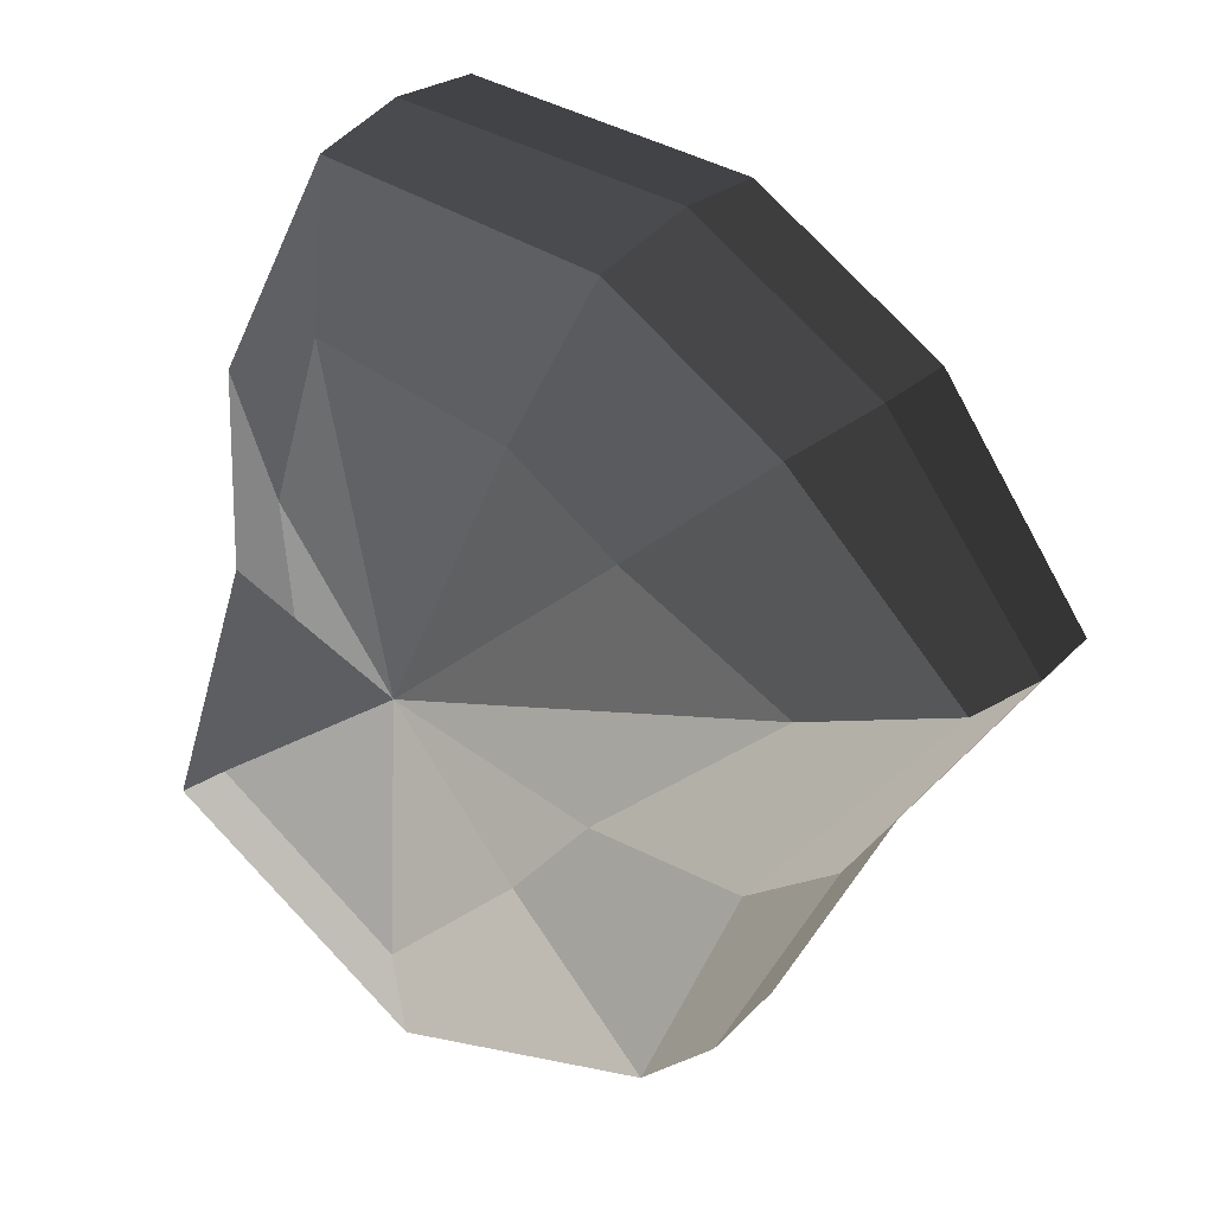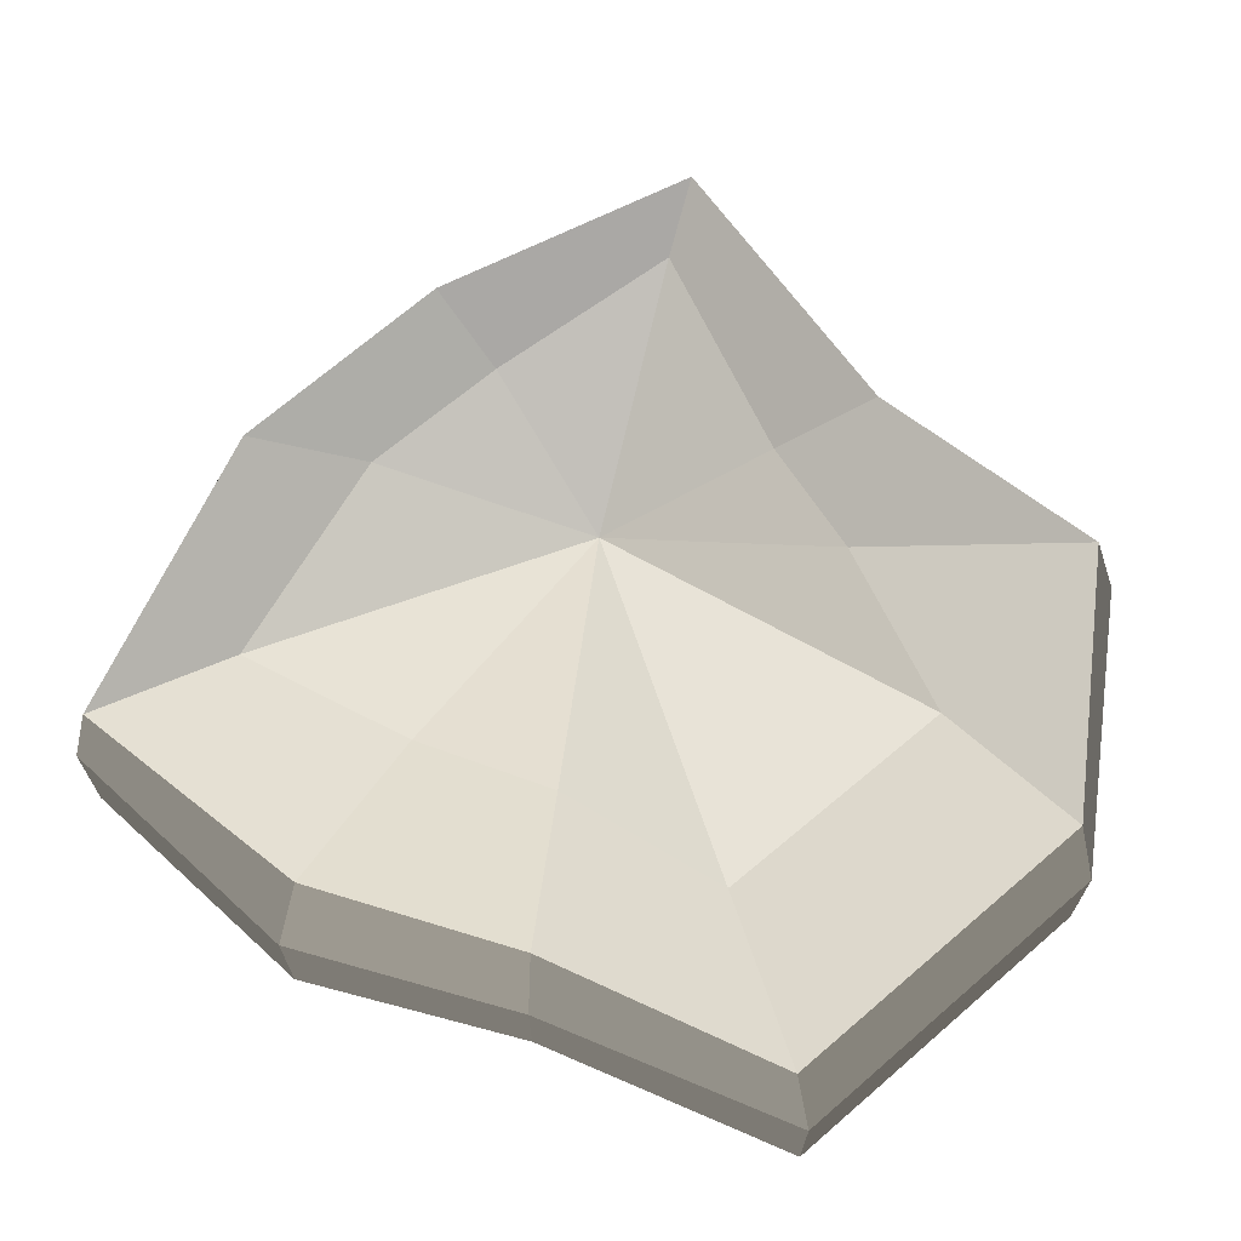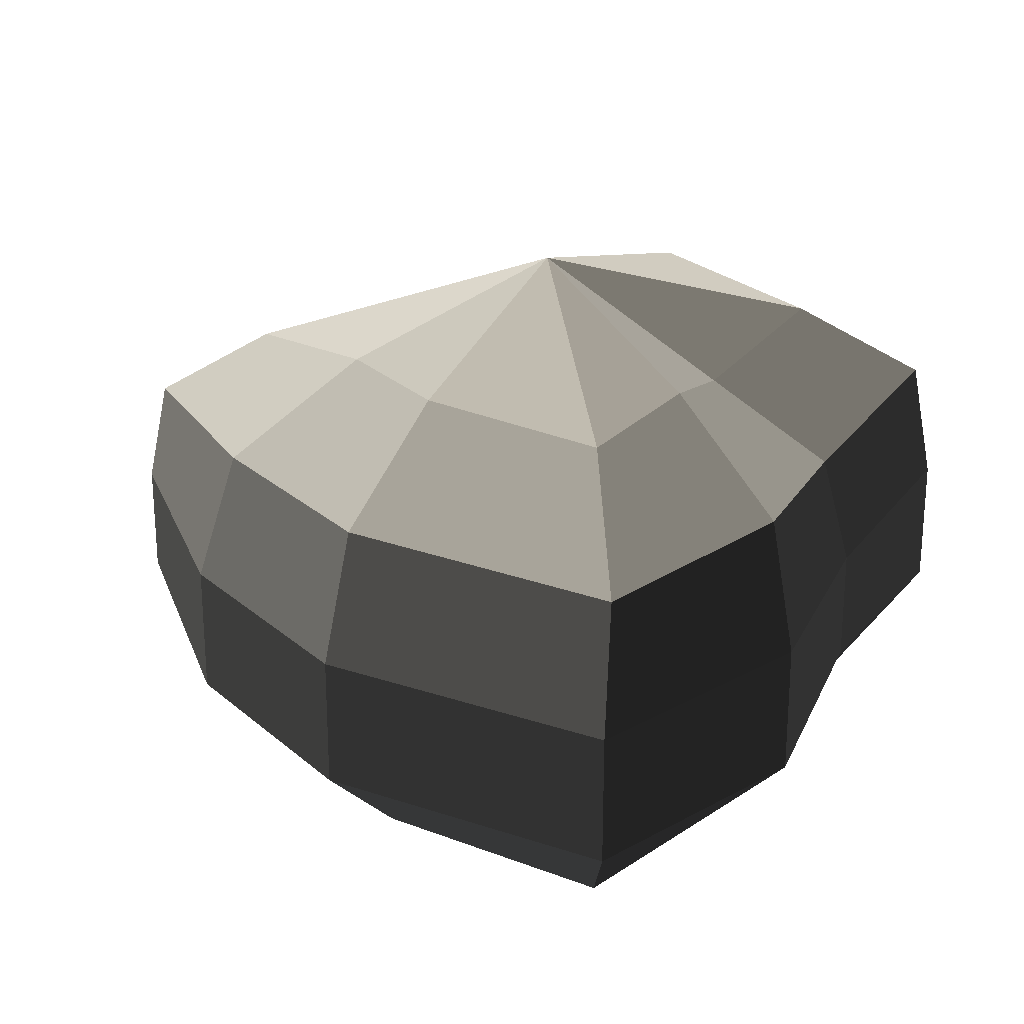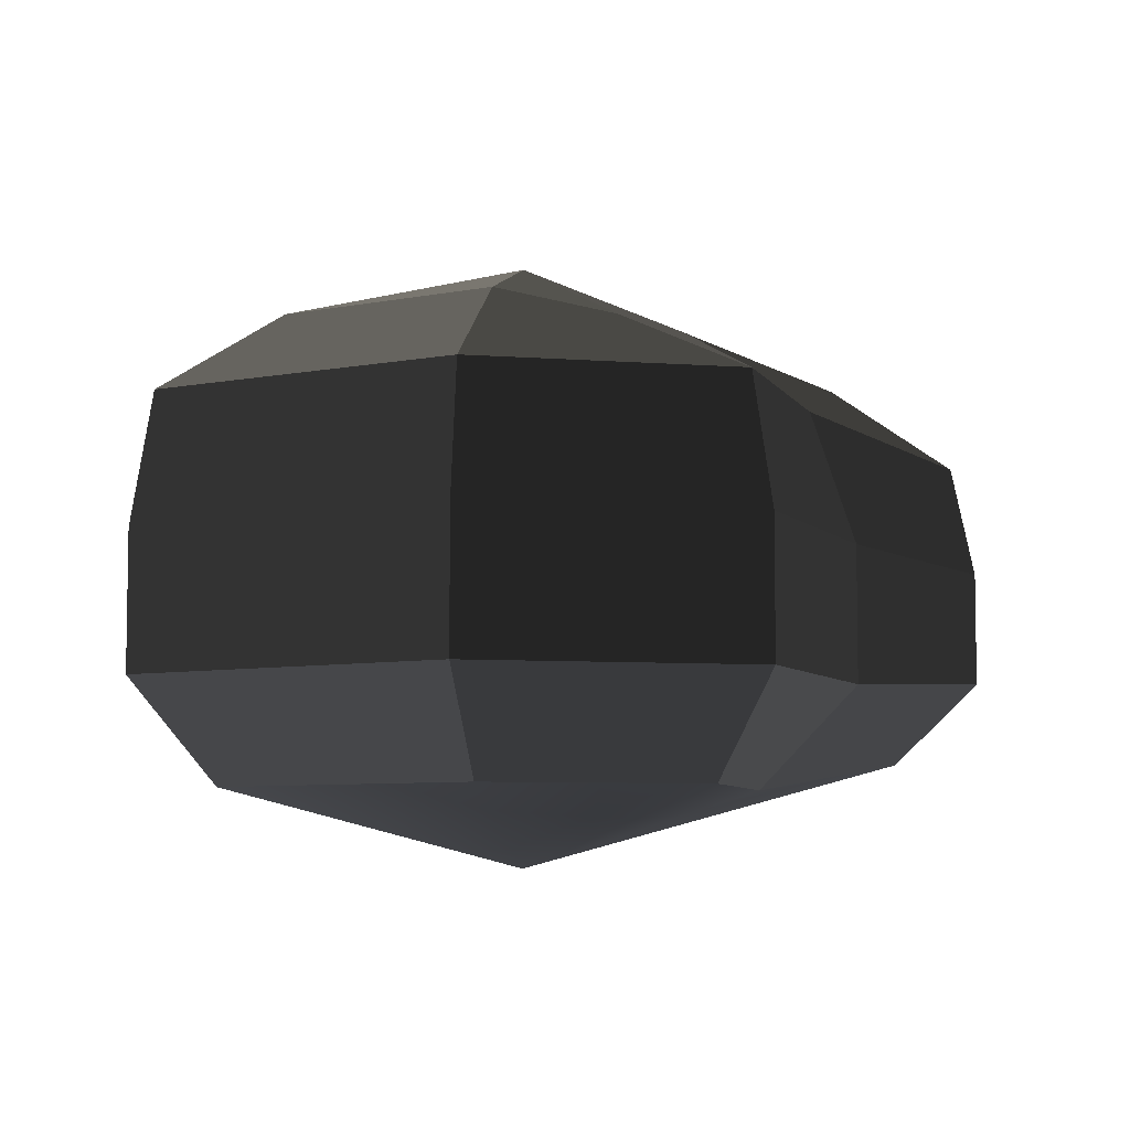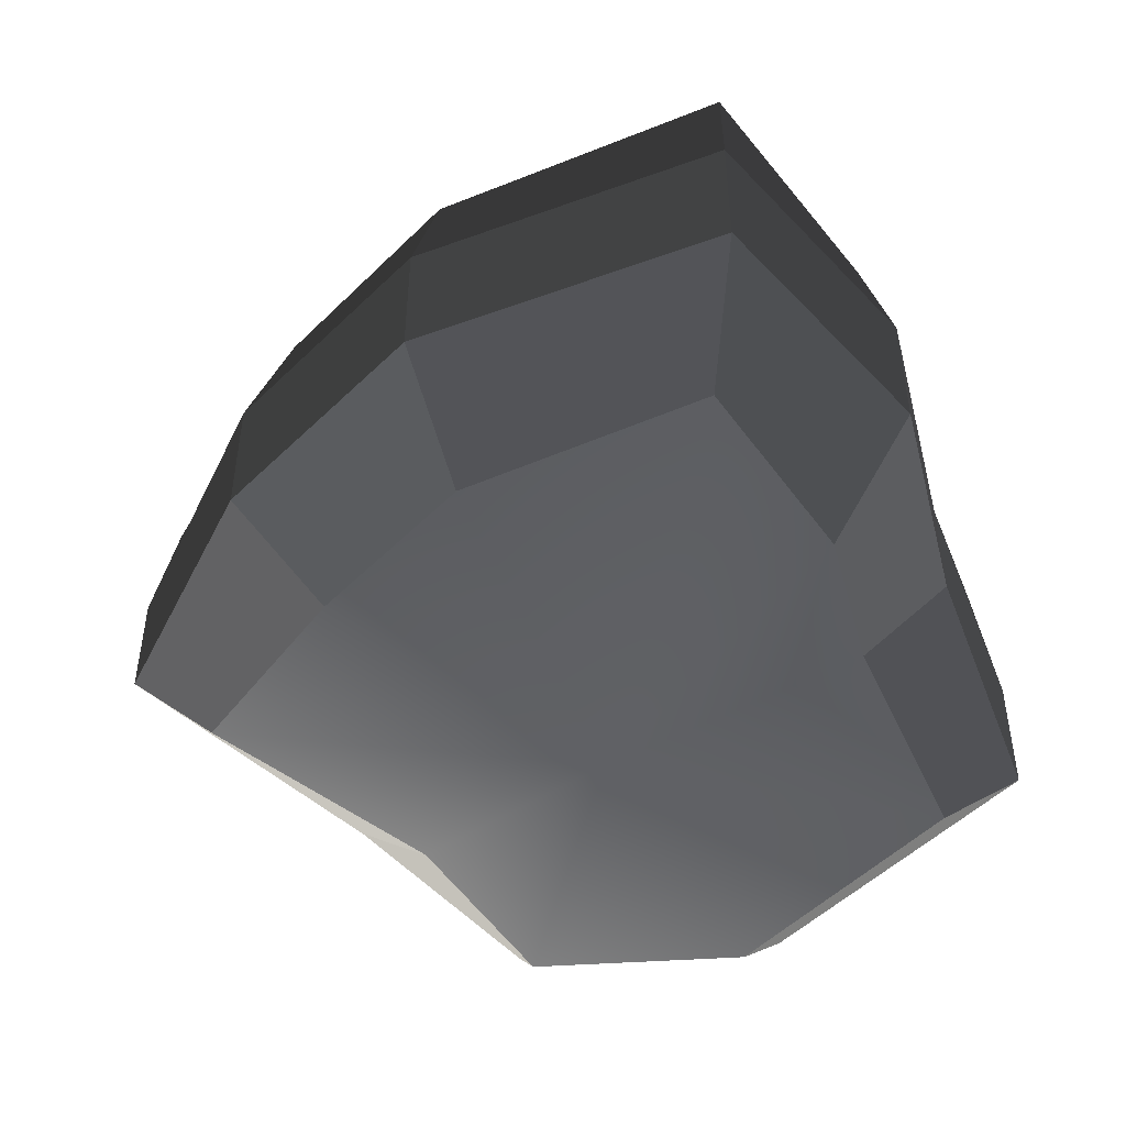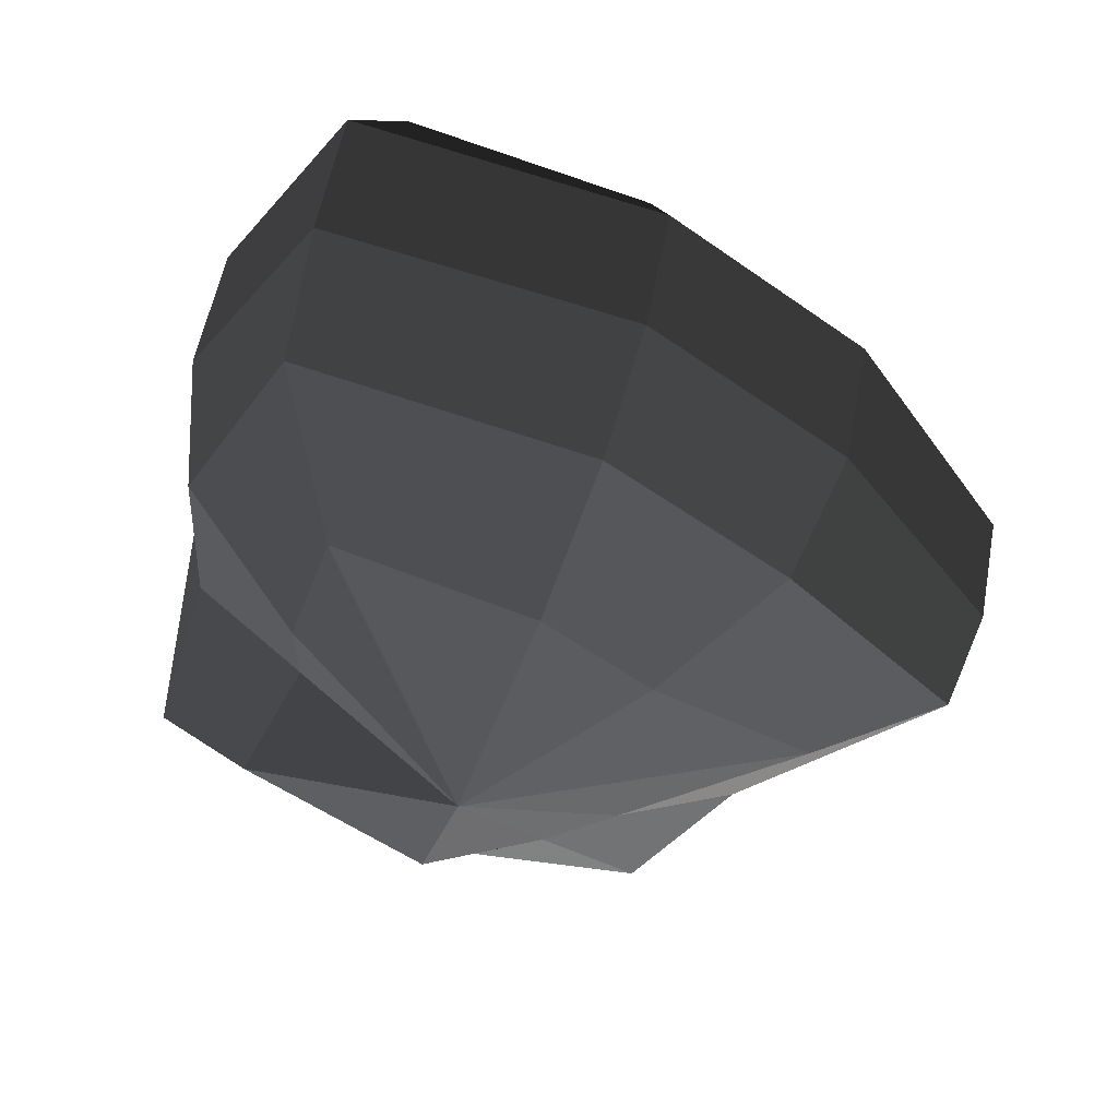
<metadata>
{"format":"obj","ext":"obj","renderer":"f3d","projection":"perspective","resolution":1024,"background":"white","views":[{"elev":20.9,"azim":-151.3,"up":"+Z"},{"elev":70.0,"azim":100.9,"up":"+Y"},{"elev":24.8,"azim":16.0,"up":"+Y"},{"elev":-6.6,"azim":171.9,"up":"+Y"},{"elev":-49.3,"azim":9.2,"up":"+Y"},{"elev":55.7,"azim":-169.5,"up":"+Z"}]}
</metadata>
<code>
v 0.01455 -0.02578 -0.04036
v 0.004624 -0.03398 0.001091
v 0.03878 -0.02578 -0.02105
v -0.009663 -0.02578 -0.03818
v -0.01825 -0.02578 -0.01778
v -0.03822 -0.02223 0.001091
v -0.02135 -0.02578 0.01996
v -0.005298 -0.02578 0.03272
v 0.02109 -0.02578 0.04036
v 0.0306 -0.02578 0.01996
v 0.03219 -0.02223 0.001091
v 0.03878 -0.02578 -0.02105
v 0.04797 -0.01489 -0.02773
v 0.01805 -0.01489 -0.05115
v 0.01455 -0.02578 -0.04036
v 0.01455 -0.02578 -0.04036
v 0.01805 -0.01489 -0.05115
v -0.01317 -0.01489 -0.04897
v -0.009663 -0.02578 -0.03818
v -0.009663 -0.02578 -0.03818
v -0.01317 -0.01489 -0.04897
v -0.02743 -0.01489 -0.02445
v -0.01825 -0.02578 -0.01778
v -0.01825 -0.02578 -0.01778
v -0.02743 -0.01489 -0.02445
v -0.04797 -0.01289 0.001091
v -0.03822 -0.02223 0.001091
v -0.03822 -0.02223 0.001091
v -0.04797 -0.01289 0.001091
v -0.03053 -0.01489 0.02663
v -0.02135 -0.02578 0.01996
v -0.02135 -0.02578 0.01996
v -0.03053 -0.01489 0.02663
v -0.008805 -0.01489 0.04351
v -0.005298 -0.02578 0.03272
v -0.005298 -0.02578 0.03272
v -0.008805 -0.01489 0.04351
v 0.0246 -0.01489 0.05115
v 0.02109 -0.02578 0.04036
v 0.02109 -0.02578 0.04036
v 0.0246 -0.01489 0.05115
v 0.03978 -0.01489 0.02663
v 0.0306 -0.02578 0.01996
v 0.0306 -0.02578 0.01996
v 0.03978 -0.01489 0.02663
v 0.04193 -0.01289 0.001091
v 0.03219 -0.02223 0.001091
v 0.03219 -0.02223 0.001091
v 0.04193 -0.01289 0.001091
v 0.04797 -0.01489 -0.02773
v 0.03878 -0.02578 -0.02105
v 0.04797 -0.01489 -0.02773
v 0.04797 -0.0001483 -0.02773
v 0.01805 -0.0001483 -0.05115
v 0.01805 -0.01489 -0.05115
v 0.01805 -0.01489 -0.05115
v 0.01805 -0.0001483 -0.05115
v -0.01317 -0.0001483 -0.04897
v -0.01317 -0.01489 -0.04897
v -0.01317 -0.01489 -0.04897
v -0.01317 -0.0001483 -0.04897
v -0.02743 -0.0001483 -0.02445
v -0.02743 -0.01489 -0.02445
v -0.02743 -0.01489 -0.02445
v -0.02743 -0.0001483 -0.02445
v -0.04797 -0.0002293 0.001091
v -0.04797 -0.01289 0.001091
v -0.04797 -0.01289 0.001091
v -0.04797 -0.0002293 0.001091
v -0.03053 -0.0001483 0.02663
v -0.03053 -0.01489 0.02663
v -0.03053 -0.01489 0.02663
v -0.03053 -0.0001483 0.02663
v -0.008805 -0.0001483 0.04351
v -0.008805 -0.01489 0.04351
v -0.008805 -0.01489 0.04351
v -0.008805 -0.0001483 0.04351
v 0.0246 -0.0001483 0.05115
v 0.0246 -0.01489 0.05115
v 0.0246 -0.01489 0.05115
v 0.0246 -0.0001483 0.05115
v 0.03978 -0.0001483 0.02663
v 0.03978 -0.01489 0.02663
v 0.03978 -0.01489 0.02663
v 0.03978 -0.0001483 0.02663
v 0.04193 -0.0002293 0.001091
v 0.04193 -0.01289 0.001091
v 0.04193 -0.01289 0.001091
v 0.04193 -0.0002293 0.001091
v 0.04797 -0.0001483 -0.02773
v 0.04797 -0.01489 -0.02773
v 0.04797 -0.0001483 -0.02773
v 0.04569 0.01428 -0.0254
v 0.01715 0.01428 -0.04799
v 0.01805 -0.0001483 -0.05115
v 0.01805 -0.0001483 -0.05115
v 0.01715 0.01428 -0.04799
v -0.01183 0.01428 -0.0456
v -0.01317 -0.0001483 -0.04897
v -0.01317 -0.0001483 -0.04897
v -0.01183 0.01428 -0.0456
v -0.02321 0.01428 -0.02181
v -0.02743 -0.0001483 -0.02445
v -0.02743 -0.0001483 -0.02445
v -0.02321 0.01428 -0.02181
v -0.0453 0.01197 0.001197
v -0.04797 -0.0002293 0.001091
v -0.04797 -0.0002293 0.001091
v -0.0453 0.01197 0.001197
v -0.02661 0.01428 0.0242
v -0.03053 -0.0001483 0.02663
v -0.03053 -0.0001483 0.02663
v -0.02661 0.01428 0.0242
v -0.007042 0.01428 0.03961
v -0.008805 -0.0001483 0.04351
v -0.008805 -0.0001483 0.04351
v -0.007042 0.01428 0.03961
v 0.02433 0.01428 0.04799
v 0.0246 -0.0001483 0.05115
v 0.0246 -0.0001483 0.05115
v 0.02433 0.01428 0.04799
v 0.03671 0.01428 0.0242
v 0.03978 -0.0001483 0.02663
v 0.03978 -0.0001483 0.02663
v 0.03671 0.01428 0.0242
v 0.03865 0.01197 0.001197
v 0.04193 -0.0002293 0.001091
v 0.04193 -0.0002293 0.001091
v 0.03865 0.01197 0.001197
v 0.04569 0.01428 -0.0254
v 0.04797 -0.0001483 -0.02773
v 0.04569 0.01428 -0.0254
v 0.03225 0.02437 -0.01615
v 0.01204 0.02437 -0.03257
v 0.01715 0.01428 -0.04799
v 0.01715 0.01428 -0.04799
v 0.01204 0.02437 -0.03257
v -0.002592 0.02437 -0.02139
v -0.01183 0.01428 -0.0456
v -0.01183 0.01428 -0.0456
v -0.002592 0.02437 -0.02139
v -0.01125 0.02437 -0.0128
v -0.02321 0.01428 -0.02181
v -0.02321 0.01428 -0.02181
v -0.01125 0.02437 -0.0128
v -0.03124 0.02075 0.001117
v -0.0453 0.01197 0.001197
v -0.0453 0.01197 0.001197
v -0.03124 0.02075 0.001117
v -0.01443 0.02437 0.01503
v -0.02661 0.01428 0.0242
v -0.02661 0.01428 0.0242
v -0.01443 0.02437 0.01503
v -0.002592 0.02437 0.02475
v -0.007042 0.01428 0.03961
v -0.007042 0.01428 0.03961
v -0.002592 0.02437 0.02475
v 0.01874 0.02437 0.03257
v 0.02433 0.01428 0.04799
v 0.02433 0.01428 0.04799
v 0.01874 0.02437 0.03257
v 0.02387 0.02437 0.01503
v 0.03671 0.01428 0.0242
v 0.03671 0.01428 0.0242
v 0.02387 0.02437 0.01503
v 0.02504 0.02075 0.001117
v 0.03865 0.01197 0.001197
v 0.03865 0.01197 0.001197
v 0.02504 0.02075 0.001117
v 0.03225 0.02437 -0.01615
v 0.04569 0.01428 -0.0254
v 0.03225 0.02437 -0.01615
v 0.004624 0.03398 0.001091
v 0.01204 0.02437 -0.03257
v 0.01204 0.02437 -0.03257
v 0.004624 0.03398 0.001091
v -0.002592 0.02437 -0.02139
v -0.002592 0.02437 -0.02139
v 0.004624 0.03398 0.001091
v -0.01125 0.02437 -0.0128
v -0.01125 0.02437 -0.0128
v 0.004624 0.03398 0.001091
v -0.03124 0.02075 0.001117
v -0.03124 0.02075 0.001117
v 0.004624 0.03398 0.001091
v -0.01443 0.02437 0.01503
v -0.01443 0.02437 0.01503
v 0.004624 0.03398 0.001091
v -0.002592 0.02437 0.02475
v -0.002592 0.02437 0.02475
v 0.004624 0.03398 0.001091
v 0.01874 0.02437 0.03257
v 0.01874 0.02437 0.03257
v 0.004624 0.03398 0.001091
v 0.02387 0.02437 0.01503
v 0.02387 0.02437 0.01503
v 0.004624 0.03398 0.001091
v 0.02504 0.02075 0.001117
v 0.02504 0.02075 0.001117
v 0.004624 0.03398 0.001091
v 0.03225 0.02437 -0.01615
g pCylinder6_7_4204_0
f 1 3 2
f 4 1 2
f 5 4 2
f 6 5 2
f 7 6 2
f 8 7 2
f 9 8 2
f 10 9 2
f 11 10 2
f 3 11 2
f 12 14 13
f 12 15 14
f 16 18 17
f 16 19 18
f 20 22 21
f 20 23 22
f 24 26 25
f 24 27 26
f 28 30 29
f 28 31 30
f 32 34 33
f 32 35 34
f 36 38 37
f 36 39 38
f 40 42 41
f 40 43 42
f 44 46 45
f 44 47 46
f 48 50 49
f 48 51 50
f 52 54 53
f 52 55 54
f 56 58 57
f 56 59 58
f 60 62 61
f 60 63 62
f 64 66 65
f 64 67 66
f 68 70 69
f 68 71 70
f 72 74 73
f 72 75 74
f 76 78 77
f 76 79 78
f 80 82 81
f 80 83 82
f 84 86 85
f 84 87 86
f 88 90 89
f 88 91 90
f 92 94 93
f 92 95 94
f 96 98 97
f 96 99 98
f 100 102 101
f 100 103 102
f 104 106 105
f 104 107 106
f 108 110 109
f 108 111 110
f 112 114 113
f 112 115 114
f 116 118 117
f 116 119 118
f 120 122 121
f 120 123 122
f 124 126 125
f 124 127 126
f 128 130 129
f 128 131 130
f 132 134 133
f 132 135 134
f 136 138 137
f 136 139 138
f 140 142 141
f 140 143 142
f 144 146 145
f 144 147 146
f 148 150 149
f 148 151 150
f 152 154 153
f 152 155 154
f 156 158 157
f 156 159 158
f 160 162 161
f 160 163 162
f 164 166 165
f 164 167 166
f 168 170 169
f 168 171 170
f 172 174 173
f 175 177 176
f 178 180 179
f 181 183 182
f 184 186 185
f 187 189 188
f 190 192 191
f 193 195 194
f 196 198 197
f 199 201 200

</code>
